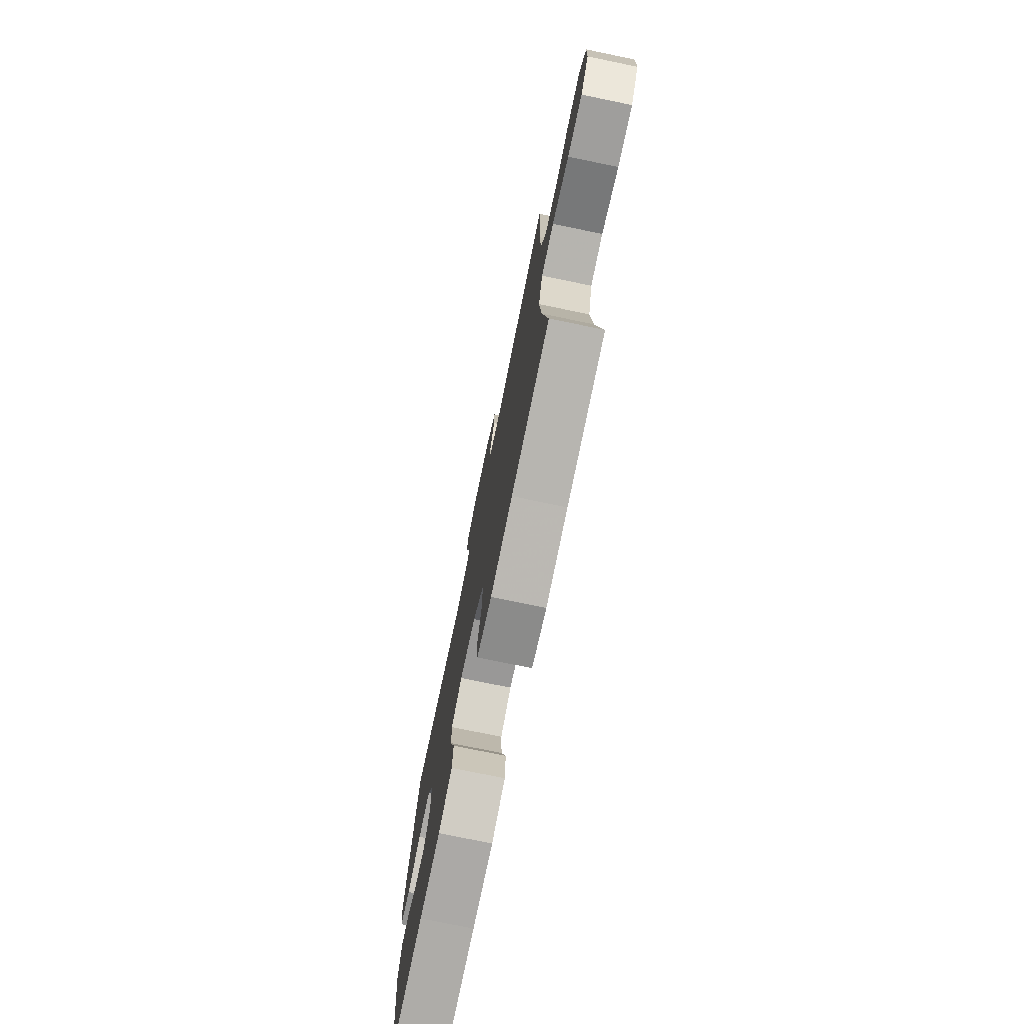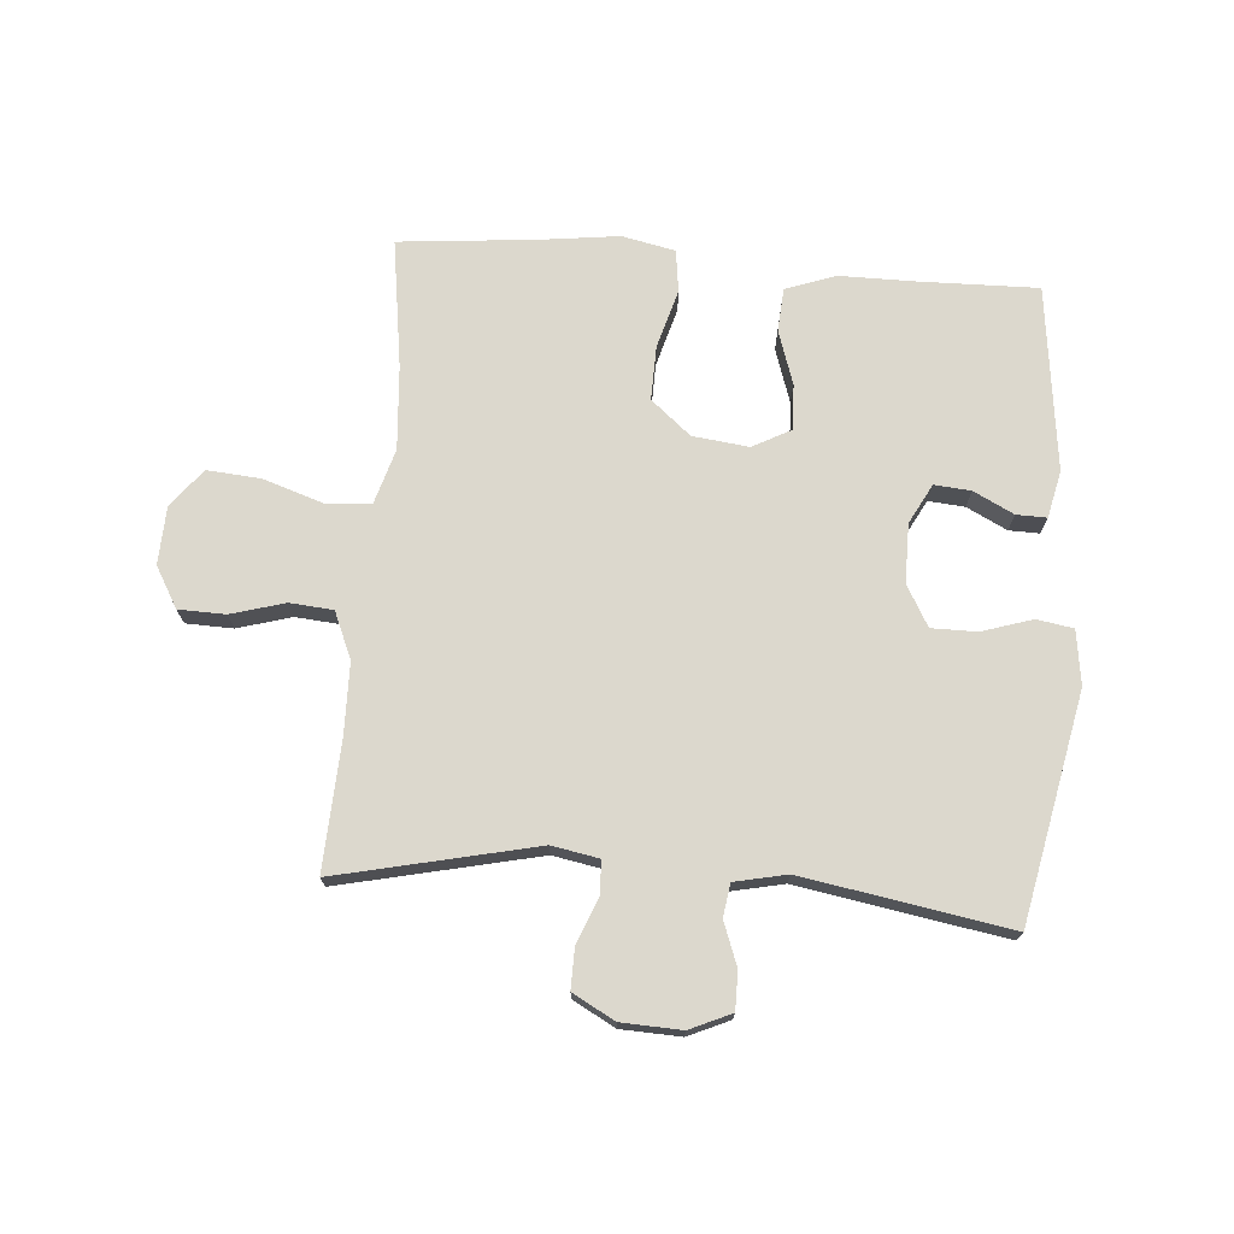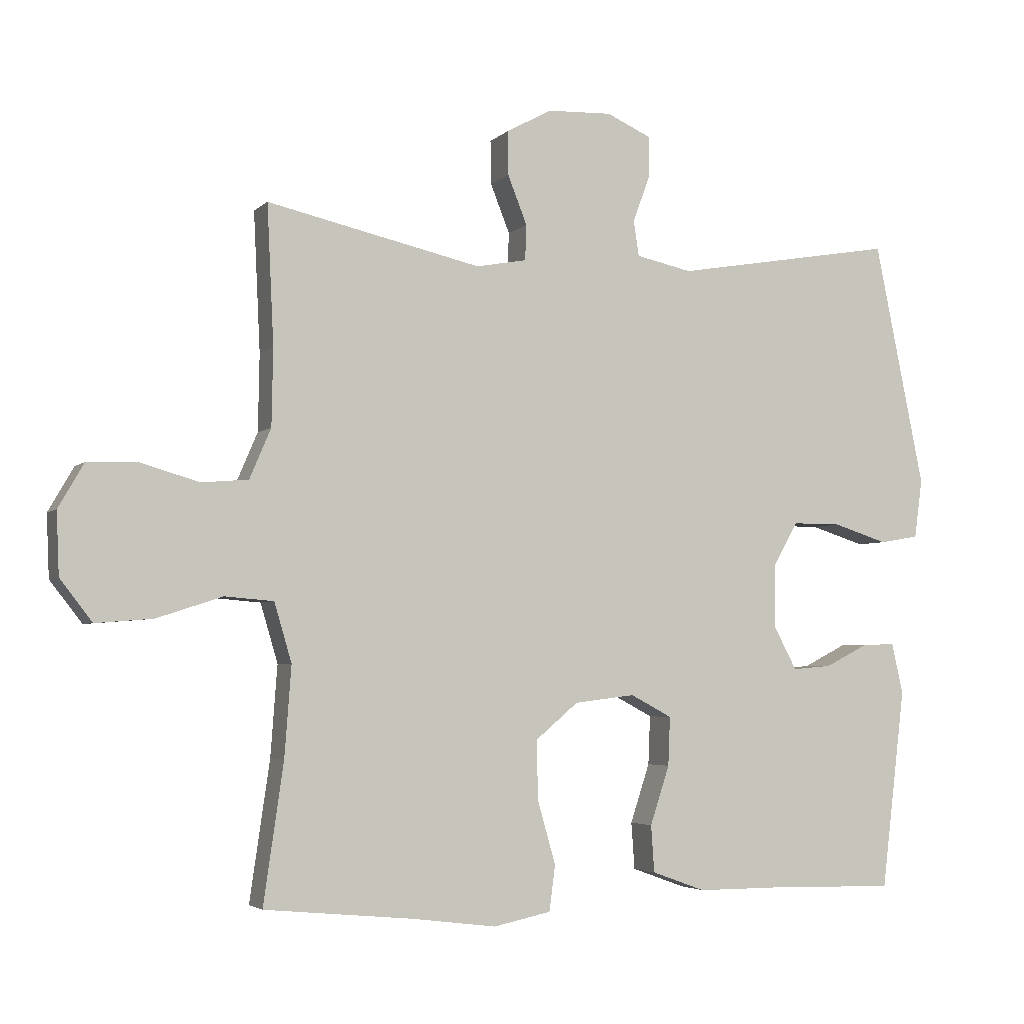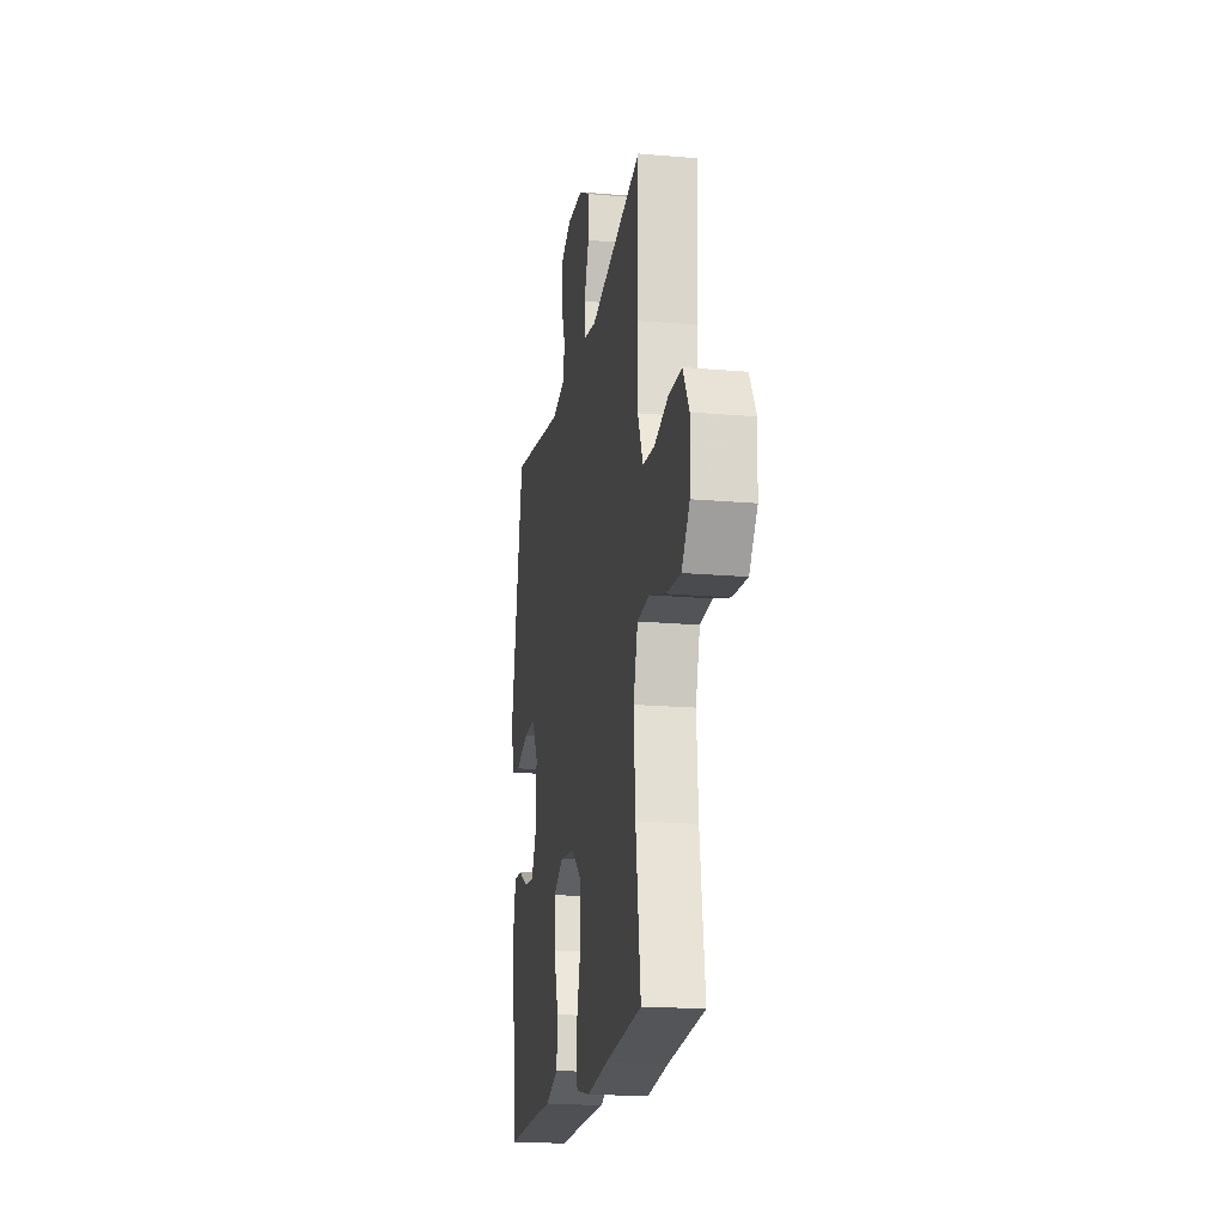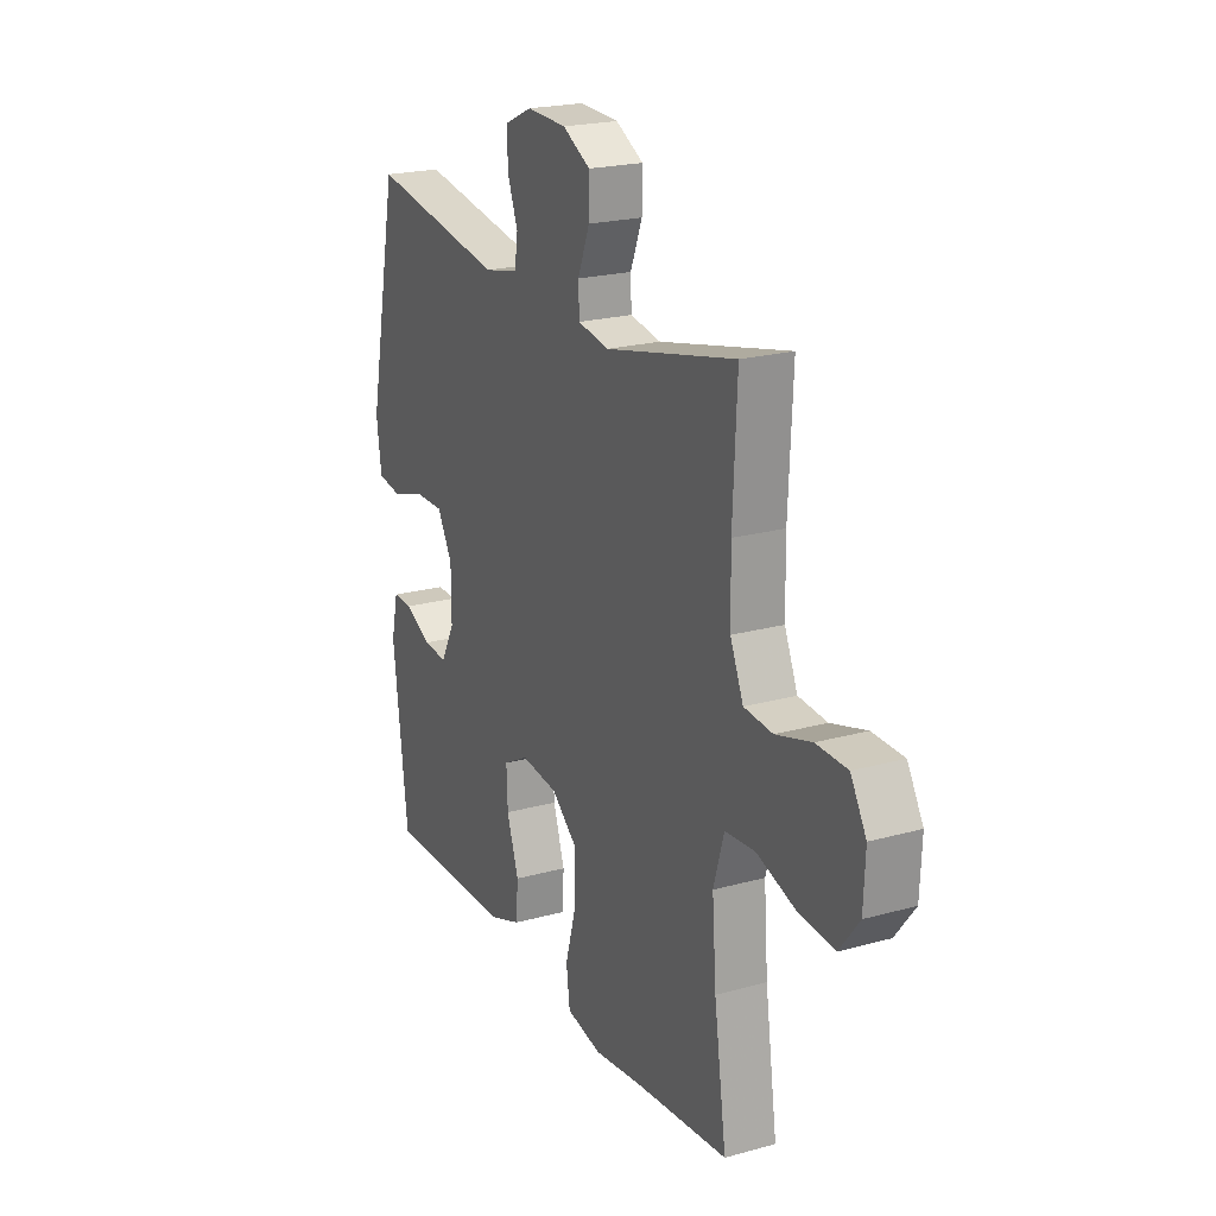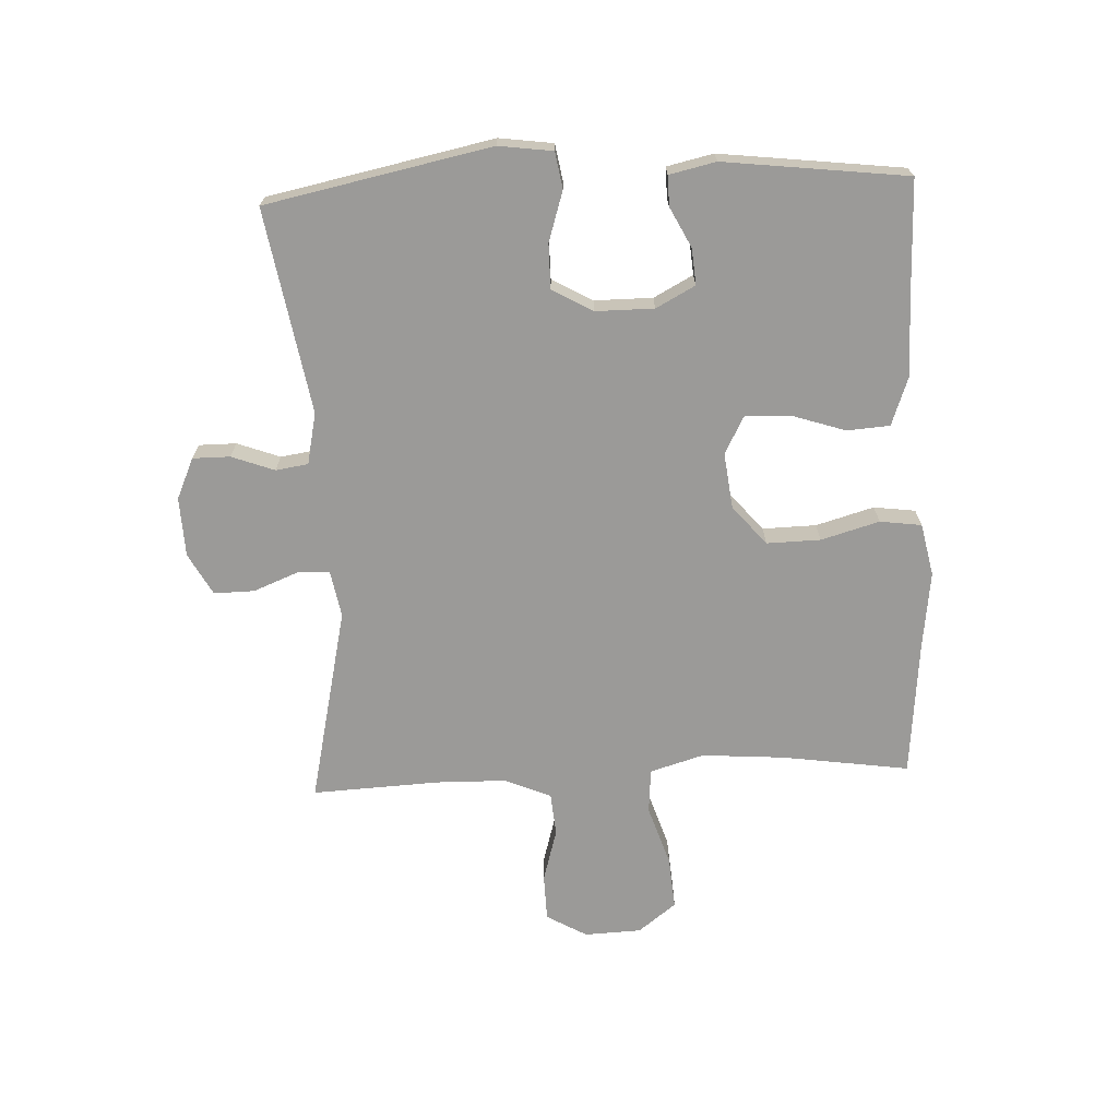
<metadata>
{"format":"obj","ext":"obj","renderer":"f3d","projection":"perspective","resolution":1024,"background":"white","views":[{"elev":-75.6,"azim":-101.7,"up":"+Z"},{"elev":72.5,"azim":4.5,"up":"+Y"},{"elev":-3.9,"azim":-22.0,"up":"+Z"},{"elev":-18.7,"azim":-99.5,"up":"+Z"},{"elev":21.4,"azim":-116.2,"up":"+Z"},{"elev":-69.4,"azim":92.6,"up":"+Y"}]}
</metadata>
<code>
v -0.5 0.07 0.5
v -0.179 0.07 0.428
v -0.103 0.07 0.442
v -0.101 0.07 0.495
v -0.13 0.07 0.568
v -0.131 0.07 0.634
v -0.063 0.07 0.671
v 0.034 0.07 0.675
v 0.101 0.07 0.645
v 0.101 0.07 0.584
v 0.075 0.07 0.514
v 0.083 0.07 0.461
v 0.167 0.07 0.443
v 0.5 0.07 0.5
v 0.575 0.07 0.133
v 0.563 0.07 0.045
v 0.504 0.07 0.035
v 0.422 0.07 0.061
v 0.349 0.07 0.061
v 0.312 0.07 -0.005
v 0.312 0.07 -0.1
v 0.346 0.07 -0.164
v 0.405 0.07 -0.159
v 0.47 0.07 -0.126
v 0.519 0.07 -0.125
v 0.536 0.07 -0.201
v 0.5 0.07 -0.5
v 0.306 0.07 -0.496
v 0.185 0.07 -0.496
v 0.105 0.07 -0.467
v 0.1 0.07 -0.397
v 0.129 0.07 -0.309
v 0.132 0.07 -0.236
v 0.07 0.07 -0.203
v -0.021 0.07 -0.214
v -0.085 0.07 -0.268
v -0.083 0.07 -0.356
v -0.056 0.07 -0.451
v -0.065 0.07 -0.519
v -0.151 0.07 -0.537
v -0.278 0.07 -0.521
v -0.5 0.07 -0.5
v -0.47 0.07 -0.292
v -0.46 0.07 -0.157
v -0.486 0.07 -0.069
v -0.559 0.07 -0.063
v -0.657 0.07 -0.095
v -0.743 0.07 -0.102
v -0.791 0.07 -0.04
v -0.795 0.07 0.053
v -0.757 0.07 0.119
v -0.681 0.07 0.121
v -0.594 0.07 0.096
v -0.524 0.07 0.102
v -0.492 0.07 0.177
v -0.49 0.07 0.292
v -0.5 0 0.5
v -0.179 0 0.428
v -0.103 0 0.442
v -0.101 0 0.495
v -0.13 0 0.568
v -0.131 0 0.634
v -0.063 0 0.671
v 0.034 0 0.675
v 0.101 0 0.645
v 0.101 0 0.584
v 0.075 0 0.514
v 0.083 0 0.461
v 0.167 0 0.443
v 0.5 0 0.5
v 0.575 0 0.133
v 0.563 0 0.045
v 0.504 0 0.035
v 0.422 0 0.061
v 0.349 0 0.061
v 0.312 0 -0.005
v 0.312 0 -0.1
v 0.346 0 -0.164
v 0.405 0 -0.159
v 0.47 0 -0.126
v 0.519 0 -0.125
v 0.536 0 -0.201
v 0.5 0 -0.5
v 0.306 0 -0.496
v 0.185 0 -0.496
v 0.105 0 -0.467
v 0.1 0 -0.397
v 0.129 0 -0.309
v 0.132 0 -0.236
v 0.07 0 -0.203
v -0.021 0 -0.214
v -0.085 0 -0.268
v -0.083 0 -0.356
v -0.056 0 -0.451
v -0.065 0 -0.519
v -0.151 0 -0.537
v -0.278 0 -0.521
v -0.5 0 -0.5
v -0.47 0 -0.292
v -0.46 0 -0.157
v -0.486 0 -0.069
v -0.559 0 -0.063
v -0.657 0 -0.095
v -0.743 0 -0.102
v -0.791 0 -0.04
v -0.795 0 0.053
v -0.757 0 0.119
v -0.681 0 0.121
v -0.594 0 0.096
v -0.524 0 0.102
v -0.492 0 0.177
v -0.49 0 0.292
f 51 52 53
f 50 51 53
f 49 50 53
f 48 49 53
f 47 48 53
f 46 47 53
f 45 46 53 54
f 44 45 54 55
f 41 42 43
f 41 43 44
f 40 41 44
f 39 40 44
f 38 39 44
f 37 38 44
f 44 55 56
f 37 44 56
f 36 37 56
f 30 31 32
f 29 30 32
f 28 29 32
f 27 28 32
f 26 27 32
f 25 26 32
f 24 25 32
f 23 24 32
f 22 23 32 33
f 21 22 33 34
f 16 17 18
f 15 16 18
f 14 15 18
f 13 14 18
f 12 13 18 19
f 9 10 11
f 8 9 11
f 7 8 11
f 6 7 11
f 5 6 11
f 4 5 11
f 3 4 11 12
f 12 19 20
f 3 12 20
f 2 3 20
f 56 1 2
f 36 56 2
f 35 36 2
f 21 34 35
f 20 21 35
f 2 20 35
f 109 108 107
f 109 107 106
f 109 106 105
f 109 105 104
f 109 104 103
f 109 103 102
f 110 109 102 101
f 111 110 101 100
f 99 98 97
f 100 99 97
f 100 97 96
f 100 96 95
f 100 95 94
f 100 94 93
f 112 111 100
f 112 100 93
f 112 93 92
f 88 87 86
f 88 86 85
f 88 85 84
f 88 84 83
f 88 83 82
f 88 82 81
f 88 81 80
f 88 80 79
f 89 88 79 78
f 90 89 78 77
f 74 73 72
f 74 72 71
f 74 71 70
f 74 70 69
f 75 74 69 68
f 67 66 65
f 67 65 64
f 67 64 63
f 67 63 62
f 67 62 61
f 67 61 60
f 68 67 60 59
f 76 75 68
f 76 68 59
f 76 59 58
f 58 57 112
f 58 112 92
f 58 92 91
f 91 90 77
f 91 77 76
f 91 76 58
f 1 57 58 2
f 2 58 59 3
f 3 59 60 4
f 4 60 61 5
f 5 61 62 6
f 6 62 63 7
f 7 63 64 8
f 8 64 65 9
f 9 65 66 10
f 10 66 67 11
f 11 67 68 12
f 12 68 69 13
f 13 69 70 14
f 14 70 71 15
f 15 71 72 16
f 16 72 73 17
f 17 73 74 18
f 18 74 75 19
f 19 75 76 20
f 20 76 77 21
f 21 77 78 22
f 22 78 79 23
f 23 79 80 24
f 24 80 81 25
f 25 81 82 26
f 26 82 83 27
f 27 83 84 28
f 28 84 85 29
f 29 85 86 30
f 30 86 87 31
f 31 87 88 32
f 32 88 89 33
f 33 89 90 34
f 34 90 91 35
f 35 91 92 36
f 36 92 93 37
f 37 93 94 38
f 38 94 95 39
f 39 95 96 40
f 40 96 97 41
f 41 97 98 42
f 42 98 99 43
f 43 99 100 44
f 44 100 101 45
f 45 101 102 46
f 46 102 103 47
f 47 103 104 48
f 48 104 105 49
f 49 105 106 50
f 50 106 107 51
f 51 107 108 52
f 52 108 109 53
f 53 109 110 54
f 54 110 111 55
f 55 111 112 56
f 56 112 57 1

</code>
